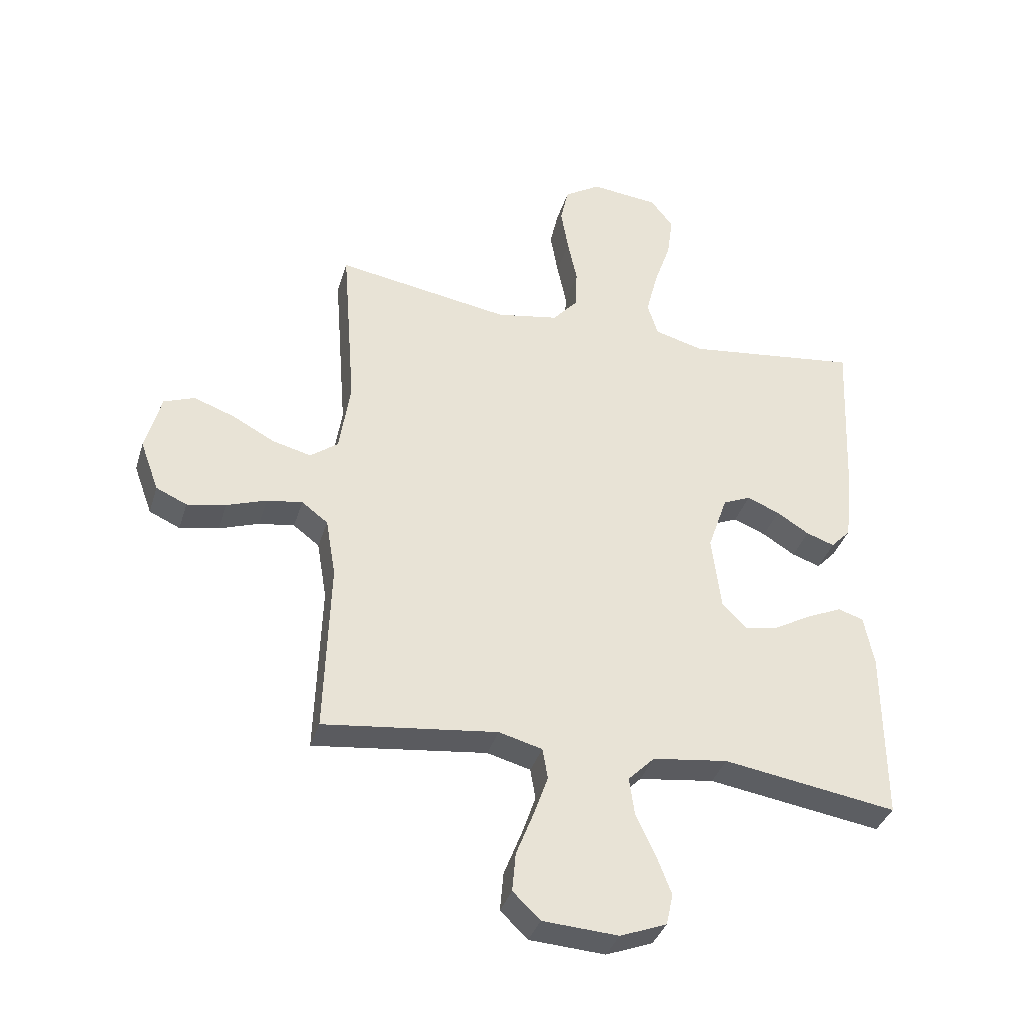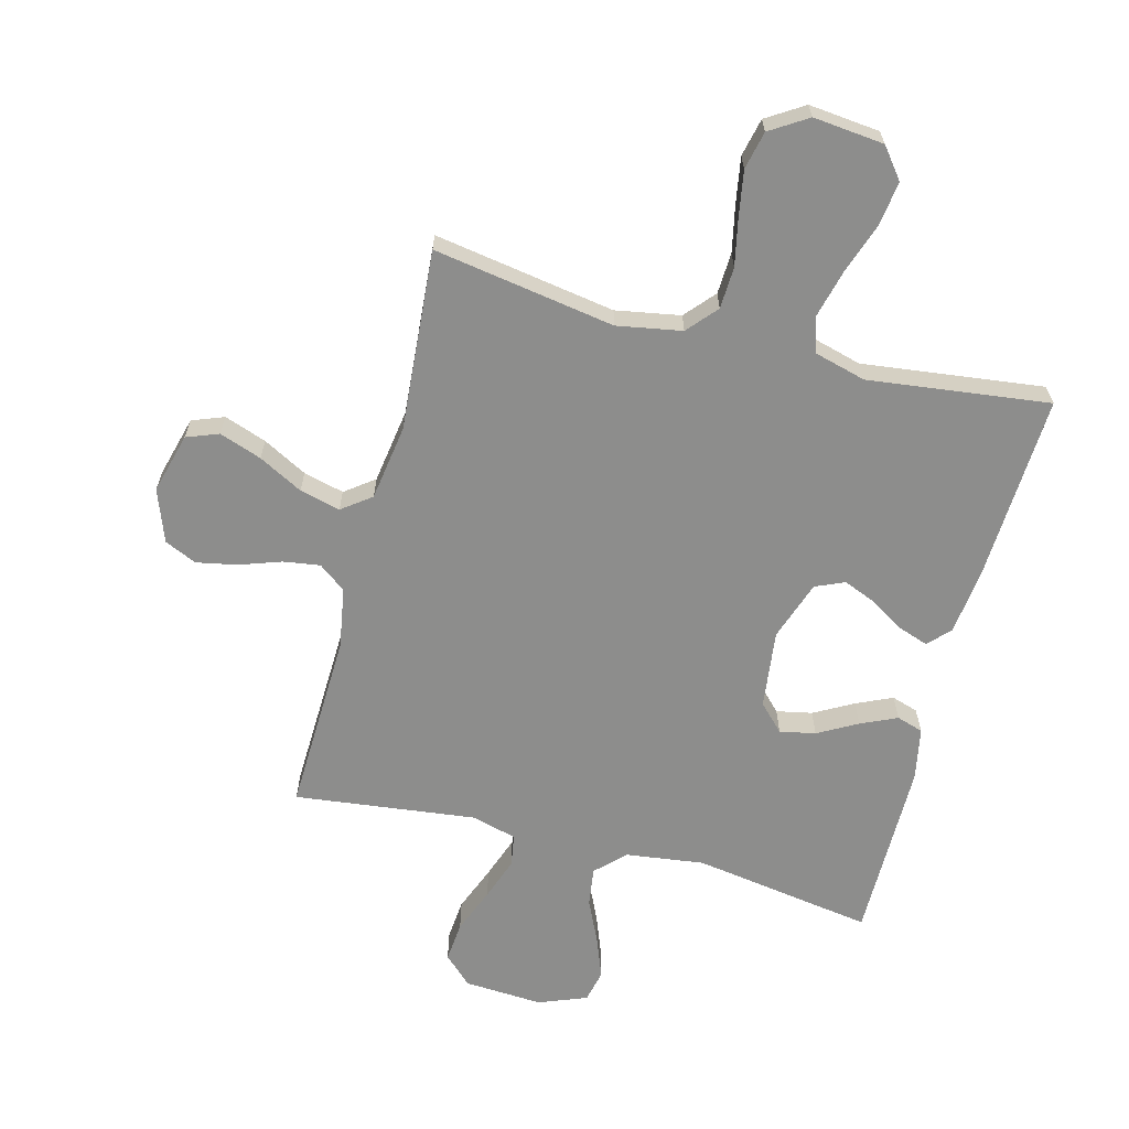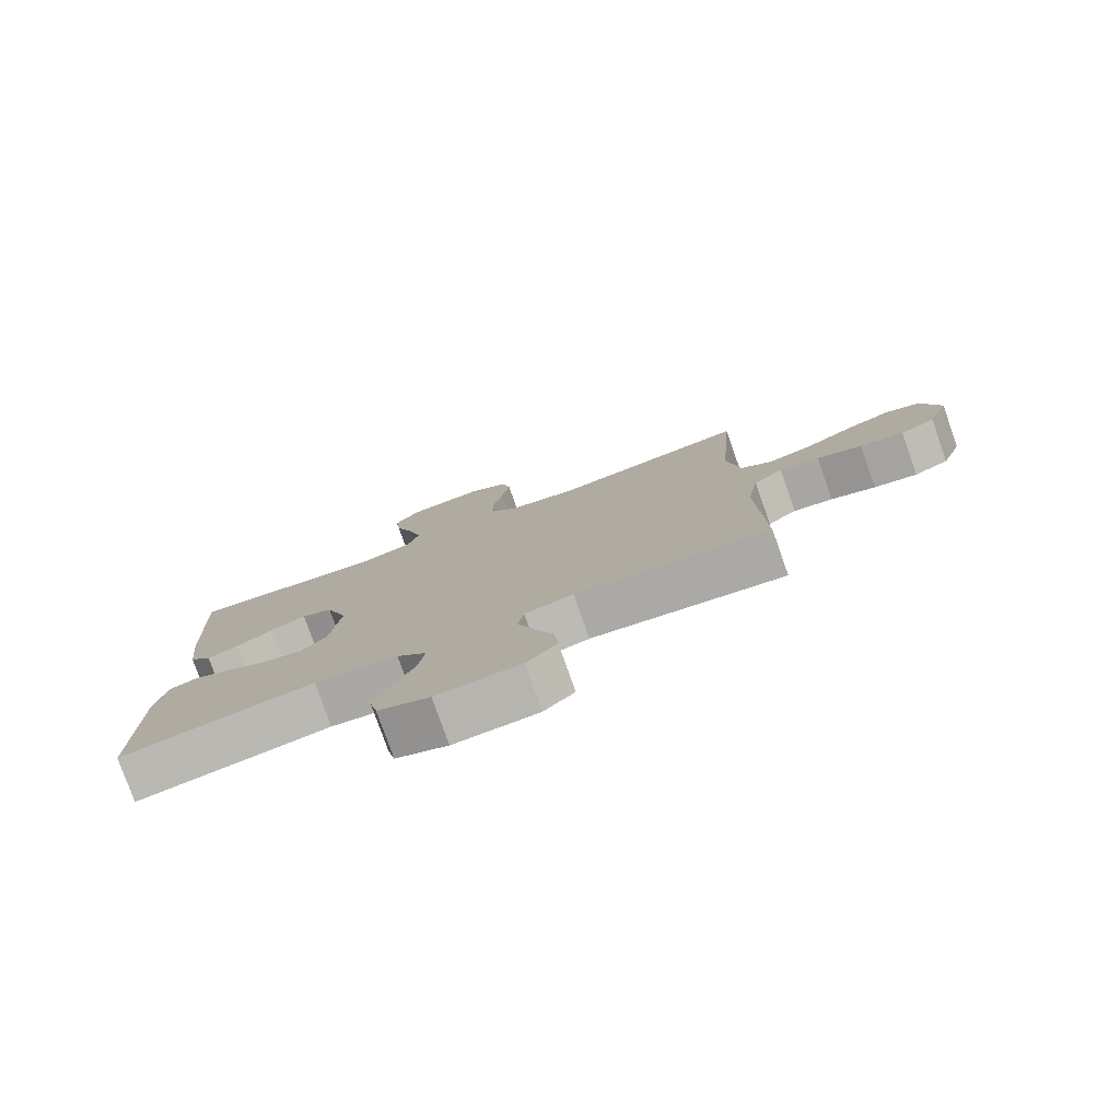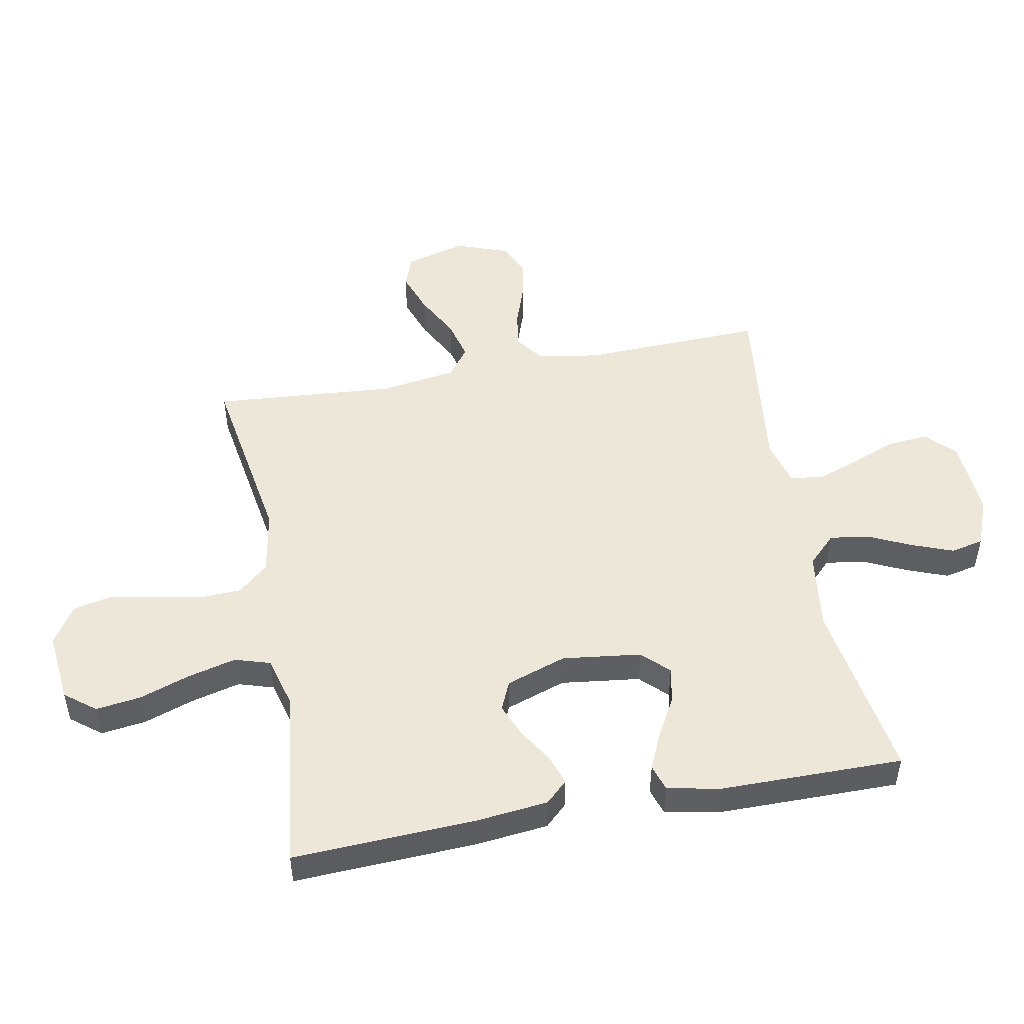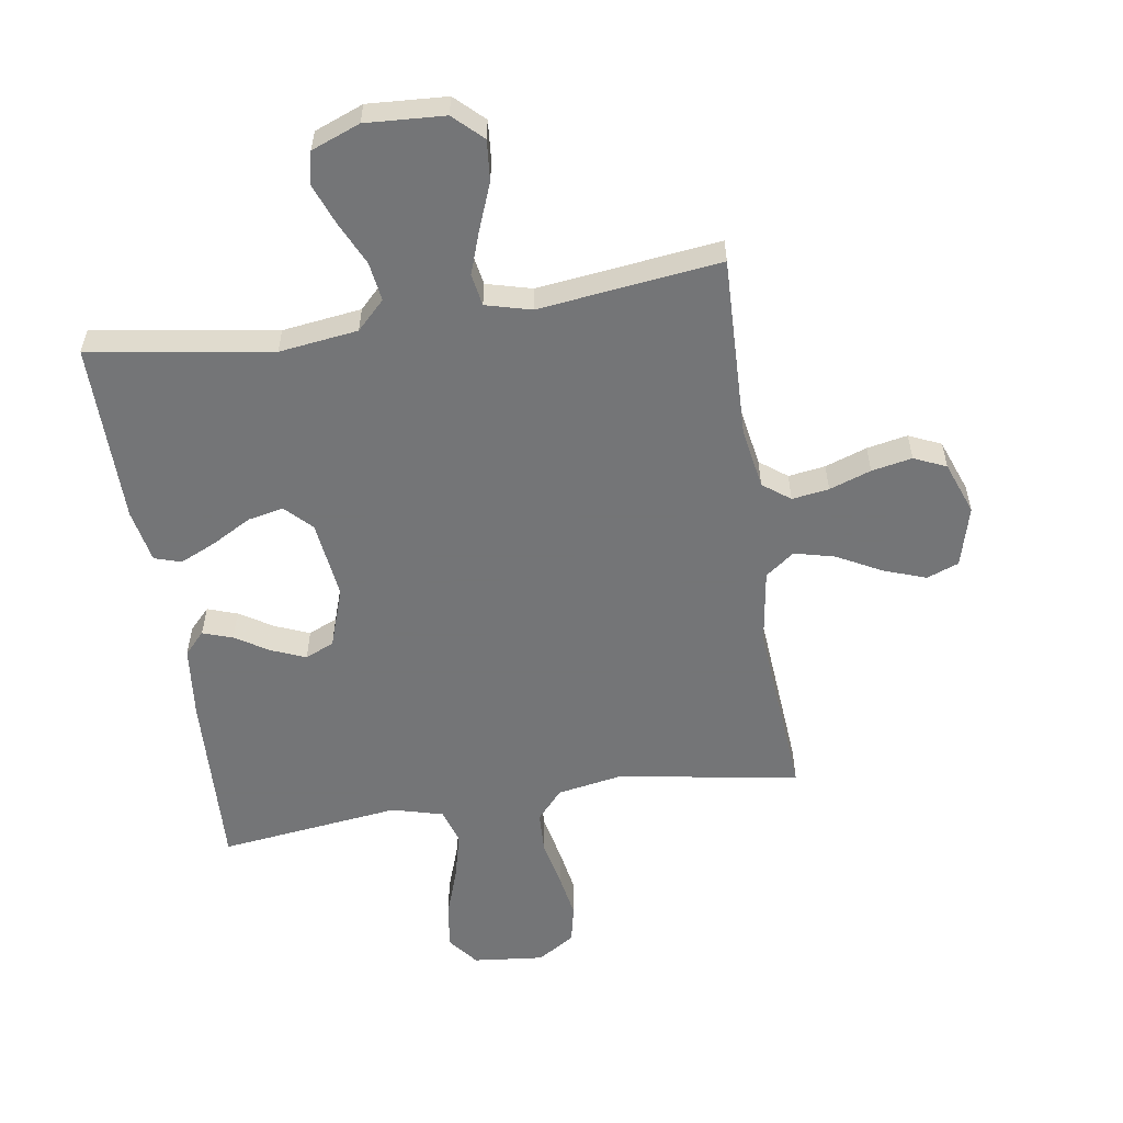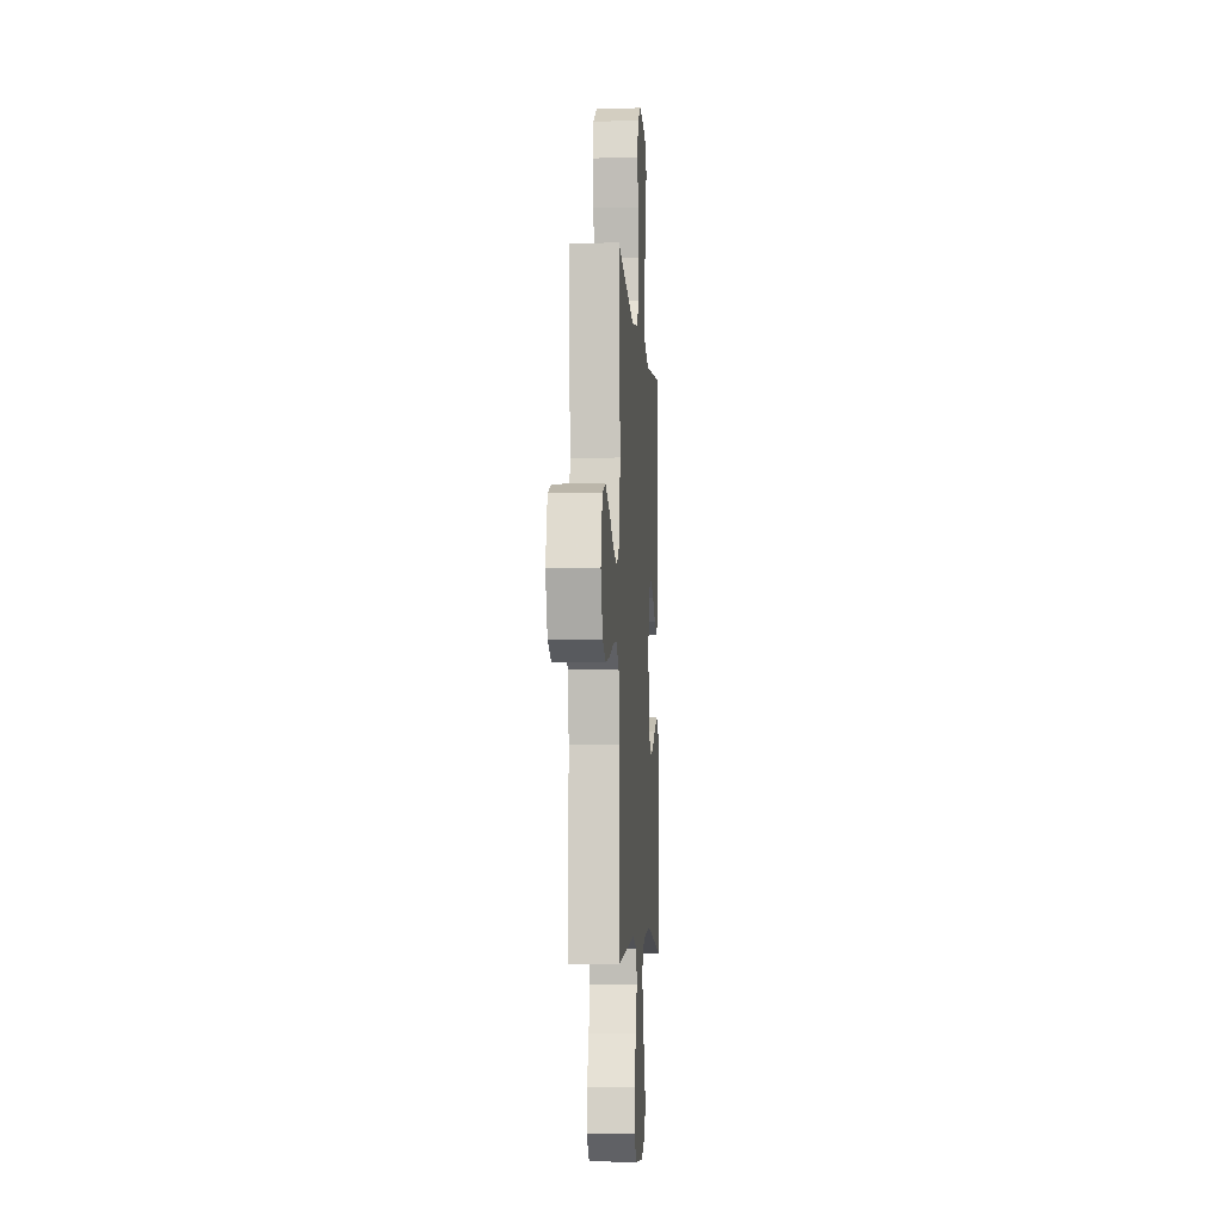
<metadata>
{"format":"obj","ext":"obj","renderer":"f3d","projection":"perspective","resolution":1024,"background":"white","views":[{"elev":-36.6,"azim":-16.3,"up":"+Z"},{"elev":-64.4,"azim":-14.6,"up":"+Y"},{"elev":-79.0,"azim":-160.4,"up":"+Z"},{"elev":49.7,"azim":79.4,"up":"+Y"},{"elev":-56.4,"azim":-171.1,"up":"+Y"},{"elev":-6.3,"azim":-85.9,"up":"+Z"}]}
</metadata>
<code>
v 0.5 0.07 0.5
v 0.486 0.07 0.2
v 0.473 0.07 0.081
v 0.439 0.07 0.045
v 0.39 0.07 0.062
v 0.334 0.07 0.097
v 0.278 0.07 0.12
v 0.23 0.07 0.099
v 0.196 0.07 0
v 0.212 0.07 -0.13
v 0.254 0.07 -0.173
v 0.313 0.07 -0.161
v 0.378 0.07 -0.125
v 0.438 0.07 -0.098
v 0.482 0.07 -0.112
v 0.499 0.07 -0.2
v 0.5 0.07 -0.5
v 0.2 0.07 -0.453
v 0.07 0.07 -0.47
v 0.024 0.07 -0.516
v 0.033 0.07 -0.58
v 0.066 0.07 -0.651
v 0.092 0.07 -0.719
v 0.08 0.07 -0.773
v 0 0.07 -0.804
v -0.13 0.07 -0.796
v -0.177 0.07 -0.751
v -0.171 0.07 -0.684
v -0.141 0.07 -0.608
v -0.116 0.07 -0.537
v -0.125 0.07 -0.484
v -0.2 0.07 -0.464
v -0.5 0.07 -0.5
v -0.49 0.07 -0.2
v -0.507 0.07 -0.099
v -0.552 0.07 -0.065
v -0.613 0.07 -0.074
v -0.682 0.07 -0.098
v -0.749 0.07 -0.111
v -0.802 0.07 -0.087
v -0.834 0.07 0
v -0.807 0.07 0.1
v -0.754 0.07 0.12
v -0.684 0.07 0.095
v -0.611 0.07 0.056
v -0.544 0.07 0.039
v -0.496 0.07 0.075
v -0.477 0.07 0.2
v -0.5 0.07 0.5
v -0.2 0.07 0.451
v -0.093 0.07 0.47
v -0.05 0.07 0.519
v -0.047 0.07 0.588
v -0.063 0.07 0.665
v -0.076 0.07 0.741
v -0.062 0.07 0.804
v 0 0.07 0.843
v 0.117 0.07 0.831
v 0.156 0.07 0.781
v 0.146 0.07 0.707
v 0.117 0.07 0.623
v 0.097 0.07 0.544
v 0.115 0.07 0.486
v 0.2 0.07 0.463
v 0.5 0 0.5
v 0.486 0 0.2
v 0.473 0 0.081
v 0.439 0 0.045
v 0.39 0 0.062
v 0.334 0 0.097
v 0.278 0 0.12
v 0.23 0 0.099
v 0.196 0 0
v 0.212 0 -0.13
v 0.254 0 -0.173
v 0.313 0 -0.161
v 0.378 0 -0.125
v 0.438 0 -0.098
v 0.482 0 -0.112
v 0.499 0 -0.2
v 0.5 0 -0.5
v 0.2 0 -0.453
v 0.07 0 -0.47
v 0.024 0 -0.516
v 0.033 0 -0.58
v 0.066 0 -0.651
v 0.092 0 -0.719
v 0.08 0 -0.773
v 0 0 -0.804
v -0.13 0 -0.796
v -0.177 0 -0.751
v -0.171 0 -0.684
v -0.141 0 -0.608
v -0.116 0 -0.537
v -0.125 0 -0.484
v -0.2 0 -0.464
v -0.5 0 -0.5
v -0.49 0 -0.2
v -0.507 0 -0.099
v -0.552 0 -0.065
v -0.613 0 -0.074
v -0.682 0 -0.098
v -0.749 0 -0.111
v -0.802 0 -0.087
v -0.834 0 0
v -0.807 0 0.1
v -0.754 0 0.12
v -0.684 0 0.095
v -0.611 0 0.056
v -0.544 0 0.039
v -0.496 0 0.075
v -0.477 0 0.2
v -0.5 0 0.5
v -0.2 0 0.451
v -0.093 0 0.47
v -0.05 0 0.519
v -0.047 0 0.588
v -0.063 0 0.665
v -0.076 0 0.741
v -0.062 0 0.804
v 0 0 0.843
v 0.117 0 0.831
v 0.156 0 0.781
v 0.146 0 0.707
v 0.117 0 0.623
v 0.097 0 0.544
v 0.115 0 0.486
v 0.2 0 0.463
f 59 60 61
f 58 59 61
f 57 58 61
f 56 57 61
f 55 56 61
f 54 55 61
f 53 54 61
f 52 53 61 62
f 51 52 62 63
f 48 49 50
f 51 63 64
f 50 51 64
f 48 50 64
f 47 48 64
f 43 44 45
f 42 43 45
f 41 42 45
f 40 41 45
f 39 40 45
f 38 39 45
f 37 38 45
f 36 37 45 46
f 64 1 2
f 47 64 2
f 46 47 2
f 36 46 2
f 35 36 2
f 27 28 29
f 26 27 29
f 25 26 29
f 24 25 29
f 23 24 29
f 22 23 29
f 21 22 29
f 20 21 29 30
f 19 20 30 31
f 16 17 18
f 15 16 18
f 14 15 18
f 13 14 18
f 12 13 18
f 19 31 32
f 18 19 32
f 12 18 32
f 11 12 32
f 4 5 6
f 3 4 6
f 2 3 6
f 2 6 7
f 35 2 7
f 34 35 7 8
f 32 33 34
f 11 32 34
f 10 11 34
f 9 10 34
f 8 9 34
f 125 124 123
f 125 123 122
f 125 122 121
f 125 121 120
f 125 120 119
f 125 119 118
f 125 118 117
f 126 125 117 116
f 127 126 116 115
f 114 113 112
f 128 127 115
f 128 115 114
f 128 114 112
f 128 112 111
f 109 108 107
f 109 107 106
f 109 106 105
f 109 105 104
f 109 104 103
f 109 103 102
f 109 102 101
f 110 109 101 100
f 66 65 128
f 66 128 111
f 66 111 110
f 66 110 100
f 66 100 99
f 93 92 91
f 93 91 90
f 93 90 89
f 93 89 88
f 93 88 87
f 93 87 86
f 93 86 85
f 94 93 85 84
f 95 94 84 83
f 82 81 80
f 82 80 79
f 82 79 78
f 82 78 77
f 82 77 76
f 96 95 83
f 96 83 82
f 96 82 76
f 96 76 75
f 70 69 68
f 70 68 67
f 70 67 66
f 71 70 66
f 71 66 99
f 72 71 99 98
f 98 97 96
f 98 96 75
f 98 75 74
f 98 74 73
f 98 73 72
f 1 65 66 2
f 2 66 67 3
f 3 67 68 4
f 4 68 69 5
f 5 69 70 6
f 6 70 71 7
f 7 71 72 8
f 8 72 73 9
f 9 73 74 10
f 10 74 75 11
f 11 75 76 12
f 12 76 77 13
f 13 77 78 14
f 14 78 79 15
f 15 79 80 16
f 16 80 81 17
f 17 81 82 18
f 18 82 83 19
f 19 83 84 20
f 20 84 85 21
f 21 85 86 22
f 22 86 87 23
f 23 87 88 24
f 24 88 89 25
f 25 89 90 26
f 26 90 91 27
f 27 91 92 28
f 28 92 93 29
f 29 93 94 30
f 30 94 95 31
f 31 95 96 32
f 32 96 97 33
f 33 97 98 34
f 34 98 99 35
f 35 99 100 36
f 36 100 101 37
f 37 101 102 38
f 38 102 103 39
f 39 103 104 40
f 40 104 105 41
f 41 105 106 42
f 42 106 107 43
f 43 107 108 44
f 44 108 109 45
f 45 109 110 46
f 46 110 111 47
f 47 111 112 48
f 48 112 113 49
f 49 113 114 50
f 50 114 115 51
f 51 115 116 52
f 52 116 117 53
f 53 117 118 54
f 54 118 119 55
f 55 119 120 56
f 56 120 121 57
f 57 121 122 58
f 58 122 123 59
f 59 123 124 60
f 60 124 125 61
f 61 125 126 62
f 62 126 127 63
f 63 127 128 64
f 64 128 65 1

</code>
